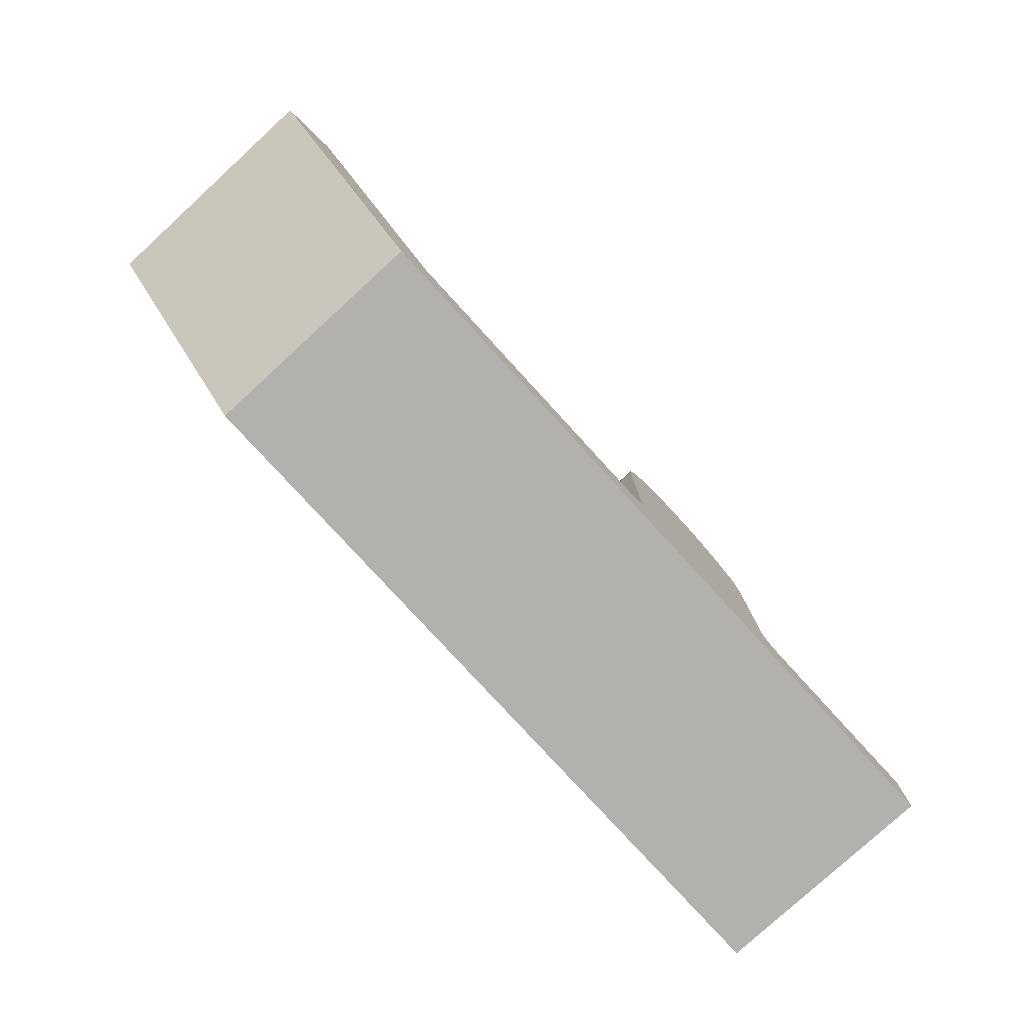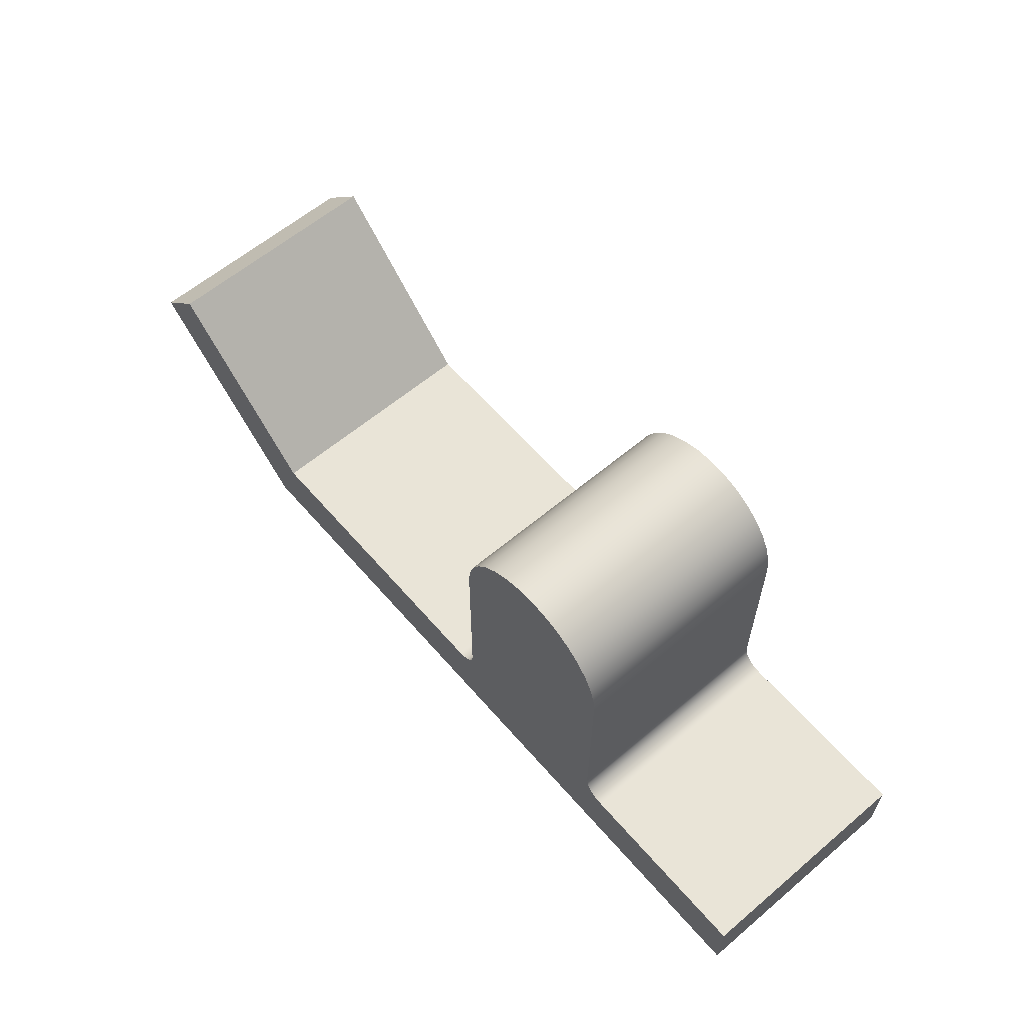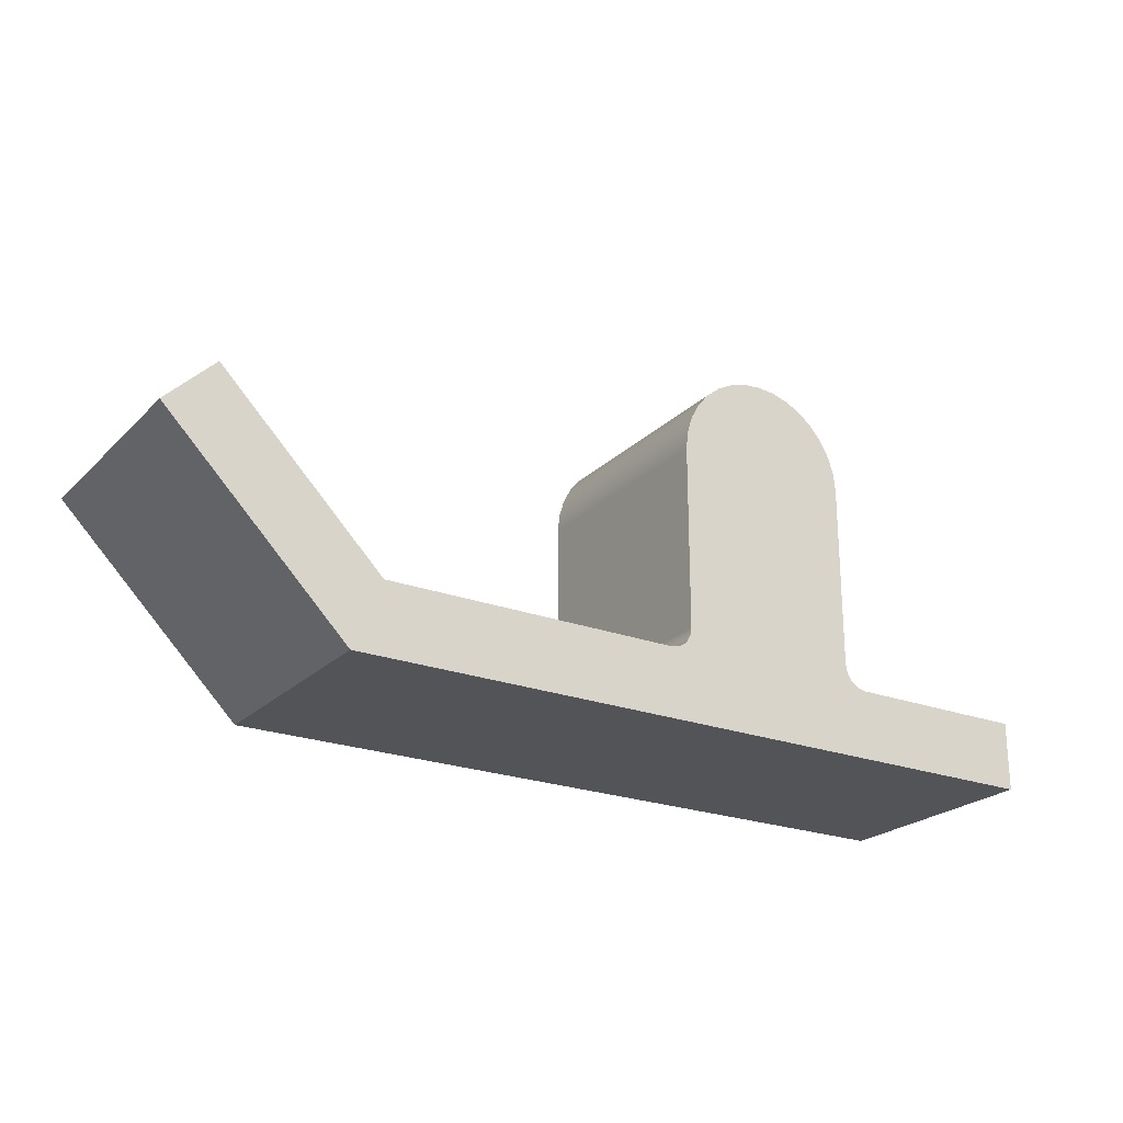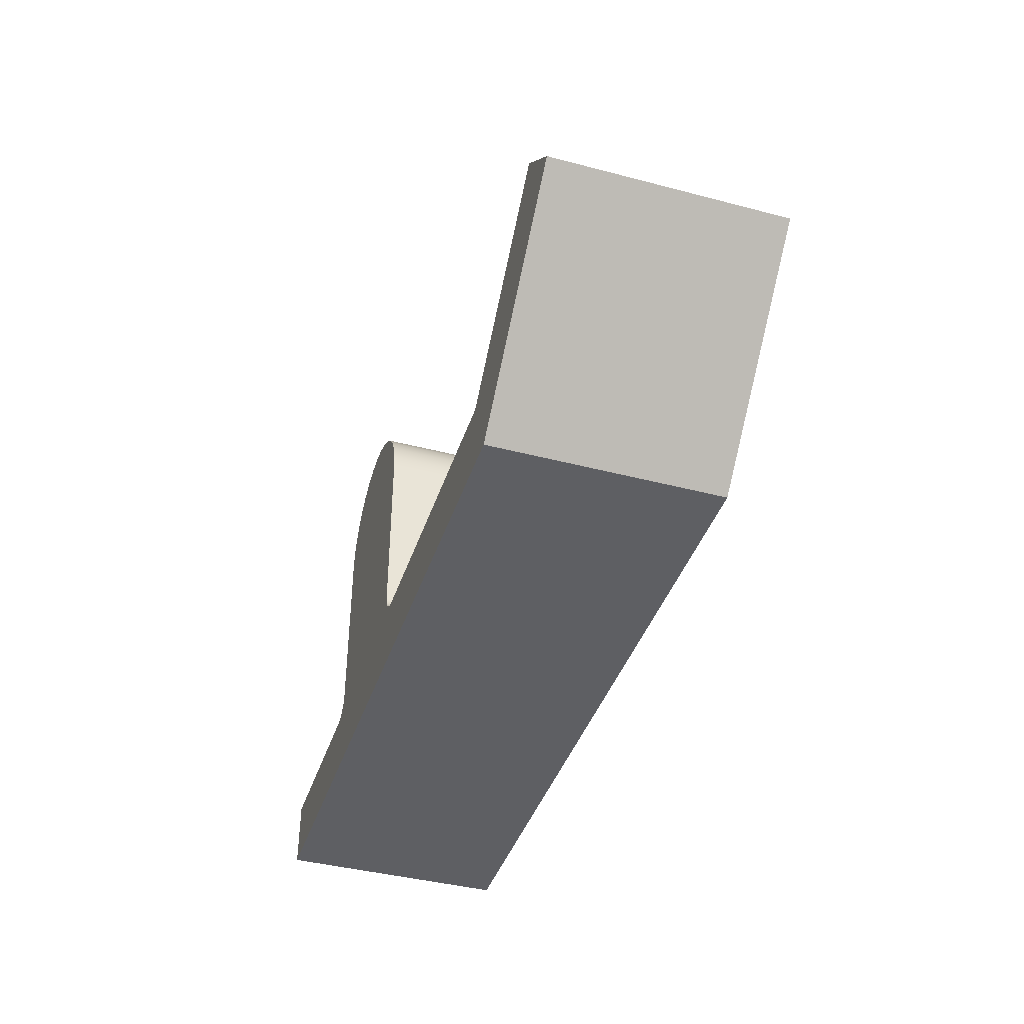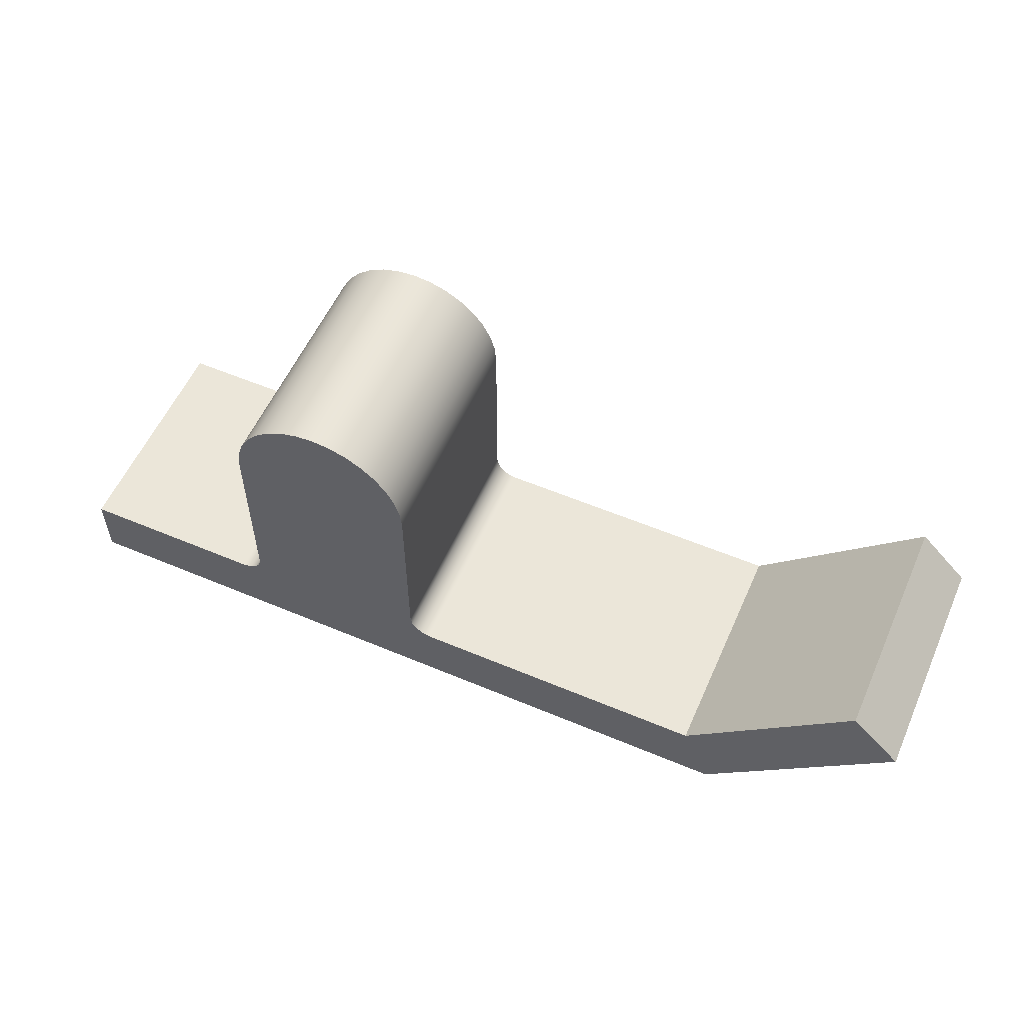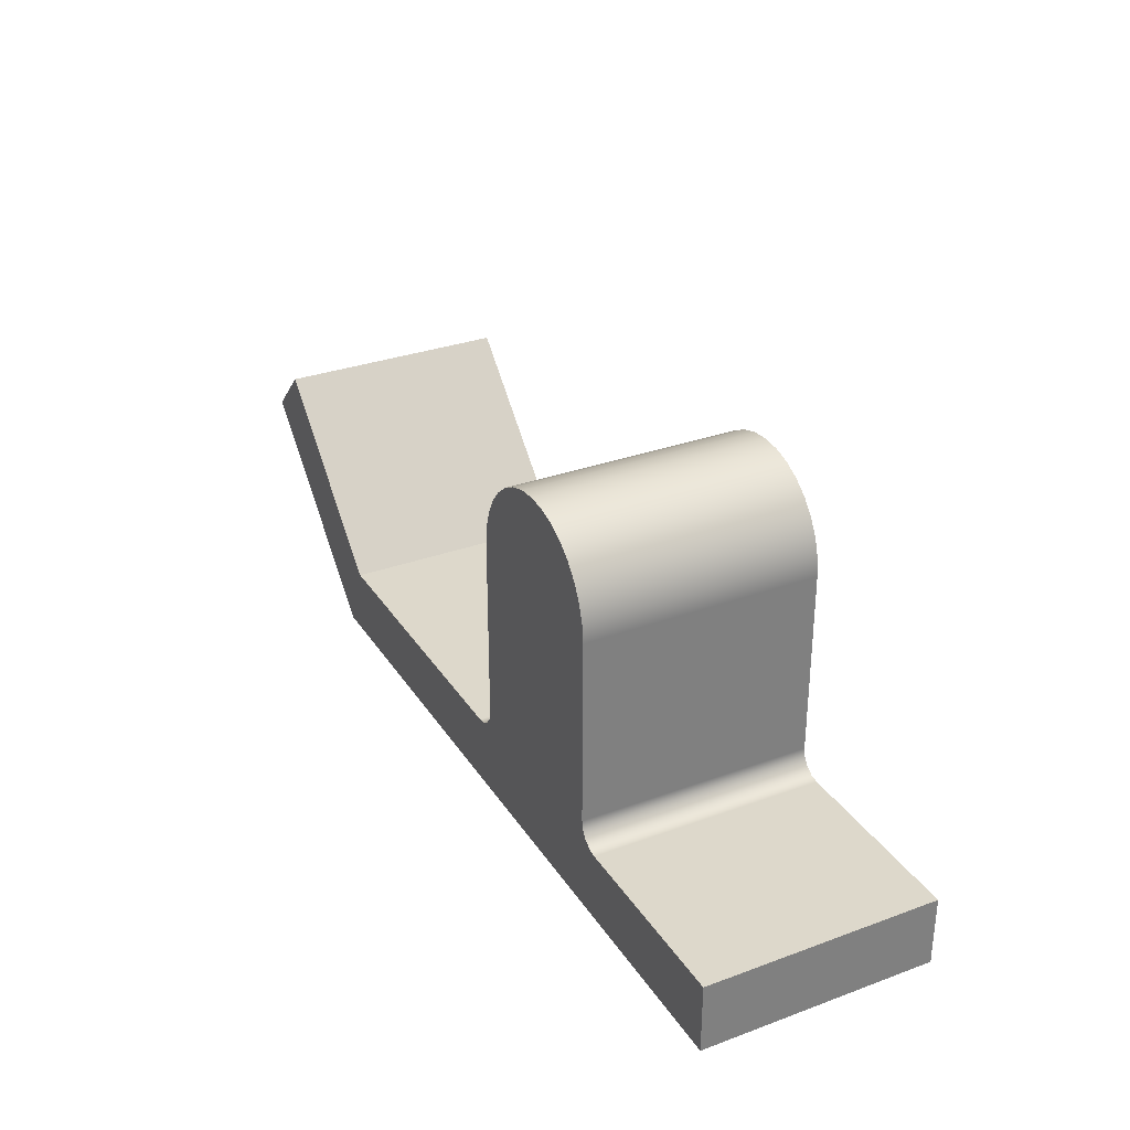
<metadata>
{"format":"obj","ext":"obj","renderer":"f3d","projection":"perspective","resolution":1024,"background":"white","views":[{"elev":-79.3,"azim":-47.5,"up":"+Y"},{"elev":60.9,"azim":49.3,"up":"+Y"},{"elev":-23.1,"azim":-32.5,"up":"+Y"},{"elev":-41.1,"azim":-107.7,"up":"+Y"},{"elev":56.4,"azim":-156.2,"up":"+Y"},{"elev":31.2,"azim":62.5,"up":"+Y"}]}
</metadata>
<code>
v 16 1.5 0
v 15.81 1.538 0
v 15.65 1.646 0
v 15.54 1.809 0
v 15.5 2 0
v 15.5 2 5
v 15.54 1.809 5
v 15.65 1.646 5
v 15.81 1.538 5
v 16 1.5 5
v 20 1.5 0
v 16 1.5 0
v 16 1.5 5
v 20 1.5 5
v 11.5 2 0
v 11.46 1.809 0
v 11.35 1.646 0
v 11.19 1.538 0
v 11 1.5 0
v 11 1.5 5
v 11.19 1.538 5
v 11.35 1.646 5
v 11.46 1.809 5
v 11.5 2 5
v 4.561 1.5 0
v 1.061 5 0
v 1.061 5 5
v 4.561 1.5 5
v 11.5 6 0
v 11.54 6.39 0
v 11.65 6.765 0
v 11.84 7.111 0
v 12.09 7.414 0
v 12.39 7.663 0
v 12.73 7.848 0
v 13.11 7.962 0
v 13.5 8 0
v 13.89 7.962 0
v 14.27 7.848 0
v 14.61 7.663 0
v 14.91 7.414 0
v 15.16 7.111 0
v 15.35 6.765 0
v 15.46 6.39 0
v 15.5 6 0
v 15.5 2 0
v 15.54 1.809 0
v 15.65 1.646 0
v 15.81 1.538 0
v 16 1.5 0
v 20 1.5 0
v 20 0 0
v 3.939 0 0
v 4.441e-16 3.939 0
v 1.061 5 0
v 4.561 1.5 0
v 11 1.5 0
v 11.19 1.538 0
v 11.35 1.646 0
v 11.46 1.809 0
v 11.5 2 0
v 11 1.5 0
v 4.561 1.5 0
v 4.561 1.5 5
v 11 1.5 5
v 1.061 5 0
v 4.441e-16 3.939 0
v 0 3.939 5
v 1.061 5 5
v 20 0 0
v 20 1.5 0
v 20 1.5 5
v 20 0 5
v 4.441e-16 3.939 0
v 3.939 0 0
v 3.939 0 5
v 0 3.939 5
v 15.5 6 0
v 15.46 6.39 0
v 15.35 6.765 0
v 15.16 7.111 0
v 14.91 7.414 0
v 14.61 7.663 0
v 14.27 7.848 0
v 13.89 7.962 0
v 13.5 8 0
v 13.11 7.962 0
v 12.73 7.848 0
v 12.39 7.663 0
v 12.09 7.414 0
v 11.84 7.111 0
v 11.65 6.765 0
v 11.54 6.39 0
v 11.5 6 0
v 11.5 6 5
v 11.54 6.39 5
v 11.65 6.765 5
v 11.84 7.111 5
v 12.09 7.414 5
v 12.39 7.663 5
v 12.73 7.848 5
v 13.11 7.962 5
v 13.5 8 5
v 13.89 7.962 5
v 14.27 7.848 5
v 14.61 7.663 5
v 14.91 7.414 5
v 15.16 7.111 5
v 15.35 6.765 5
v 15.46 6.39 5
v 15.5 6 5
v 3.939 0 0
v 20 0 0
v 20 0 5
v 3.939 0 5
v 11.5 6 0
v 11.5 2 0
v 11.5 2 5
v 11.5 6 5
v 15.5 6 5
v 15.46 6.39 5
v 15.35 6.765 5
v 15.16 7.111 5
v 14.91 7.414 5
v 14.61 7.663 5
v 14.27 7.848 5
v 13.89 7.962 5
v 13.5 8 5
v 13.11 7.962 5
v 12.73 7.848 5
v 12.39 7.663 5
v 12.09 7.414 5
v 11.84 7.111 5
v 11.65 6.765 5
v 11.54 6.39 5
v 11.5 6 5
v 11.5 2 5
v 11.46 1.809 5
v 11.35 1.646 5
v 11.19 1.538 5
v 11 1.5 5
v 4.561 1.5 5
v 1.061 5 5
v 0 3.939 5
v 3.939 0 5
v 20 0 5
v 20 1.5 5
v 16 1.5 5
v 15.81 1.538 5
v 15.65 1.646 5
v 15.54 1.809 5
v 15.5 2 5
v 15.5 2 0
v 15.5 6 0
v 15.5 6 5
v 15.5 2 5
f 10 1 9
f 9 1 2
f 9 2 8
f 8 2 3
f 8 3 7
f 7 3 4
f 7 4 6
f 6 4 5
f 11 12 14
f 14 12 13
f 24 15 23
f 23 15 16
f 23 16 22
f 22 16 17
f 22 17 21
f 21 17 18
f 21 18 20
f 20 18 19
f 25 26 28
f 28 26 27
f 30 44 29
f 29 44 45
f 29 45 61
f 61 45 46
f 61 46 60
f 60 46 47
f 60 47 59
f 59 47 48
f 59 48 58
f 58 48 49
f 58 49 57
f 57 49 50
f 57 50 52
f 52 50 51
f 44 30 43
f 43 30 31
f 43 31 42
f 42 31 32
f 42 32 41
f 41 32 33
f 41 33 40
f 40 33 34
f 40 34 39
f 39 34 35
f 39 35 38
f 38 35 36
f 38 36 37
f 52 53 57
f 57 53 56
f 56 53 54
f 56 54 55
f 62 63 65
f 65 63 64
f 66 67 69
f 69 67 68
f 70 71 73
f 73 71 72
f 74 75 77
f 77 75 76
f 111 78 110
f 110 78 79
f 110 79 109
f 109 79 80
f 109 80 108
f 108 80 81
f 108 81 107
f 107 81 82
f 107 82 106
f 106 82 83
f 106 83 105
f 105 83 84
f 105 84 104
f 104 84 85
f 104 85 103
f 103 85 86
f 103 86 102
f 102 86 87
f 102 87 101
f 101 87 88
f 101 88 100
f 100 88 89
f 100 89 99
f 99 89 90
f 99 90 98
f 98 90 91
f 98 91 97
f 97 91 92
f 97 92 96
f 96 92 93
f 96 93 95
f 95 93 94
f 112 113 115
f 115 113 114
f 116 117 119
f 119 117 118
f 121 135 120
f 120 135 136
f 120 136 152
f 152 136 137
f 152 137 151
f 151 137 138
f 151 138 150
f 150 138 139
f 150 139 149
f 149 139 140
f 149 140 148
f 148 140 141
f 148 141 146
f 146 141 145
f 145 141 142
f 145 142 144
f 144 142 143
f 135 121 134
f 134 121 122
f 134 122 133
f 133 122 123
f 133 123 132
f 132 123 124
f 132 124 131
f 131 124 125
f 131 125 130
f 130 125 126
f 130 126 129
f 129 126 127
f 129 127 128
f 146 147 148
f 153 154 156
f 156 154 155

</code>
